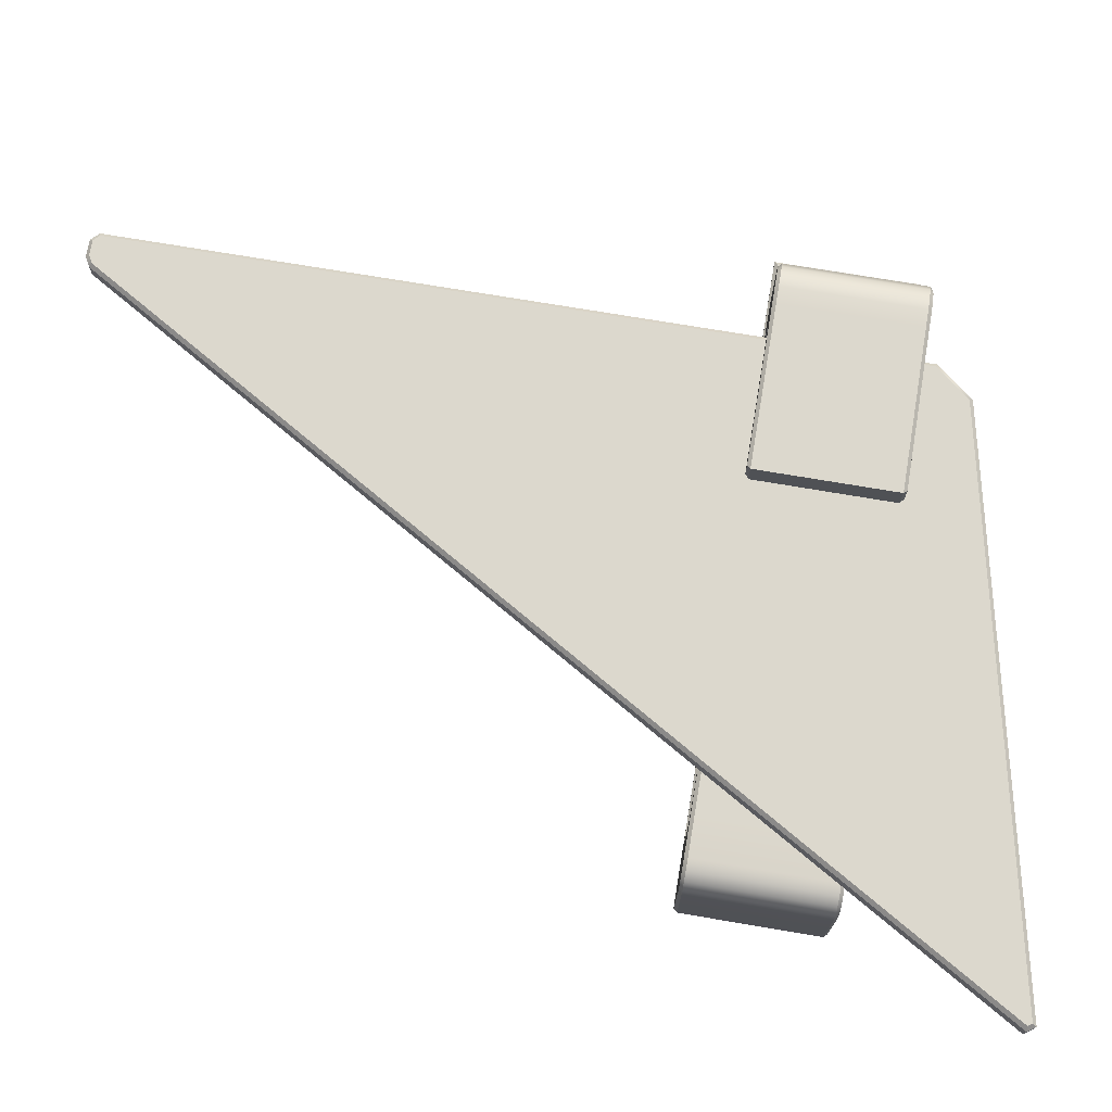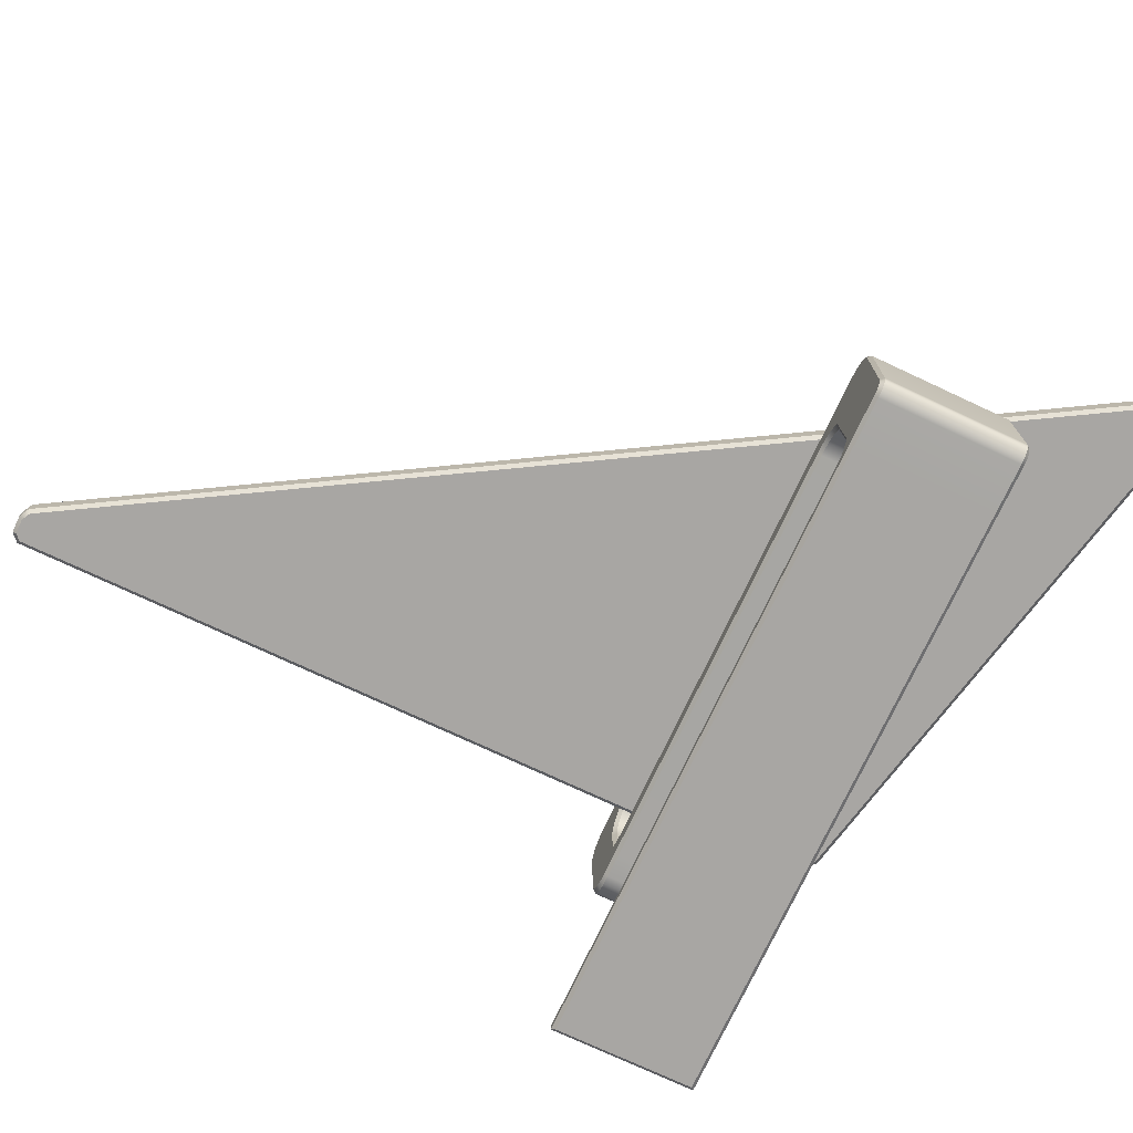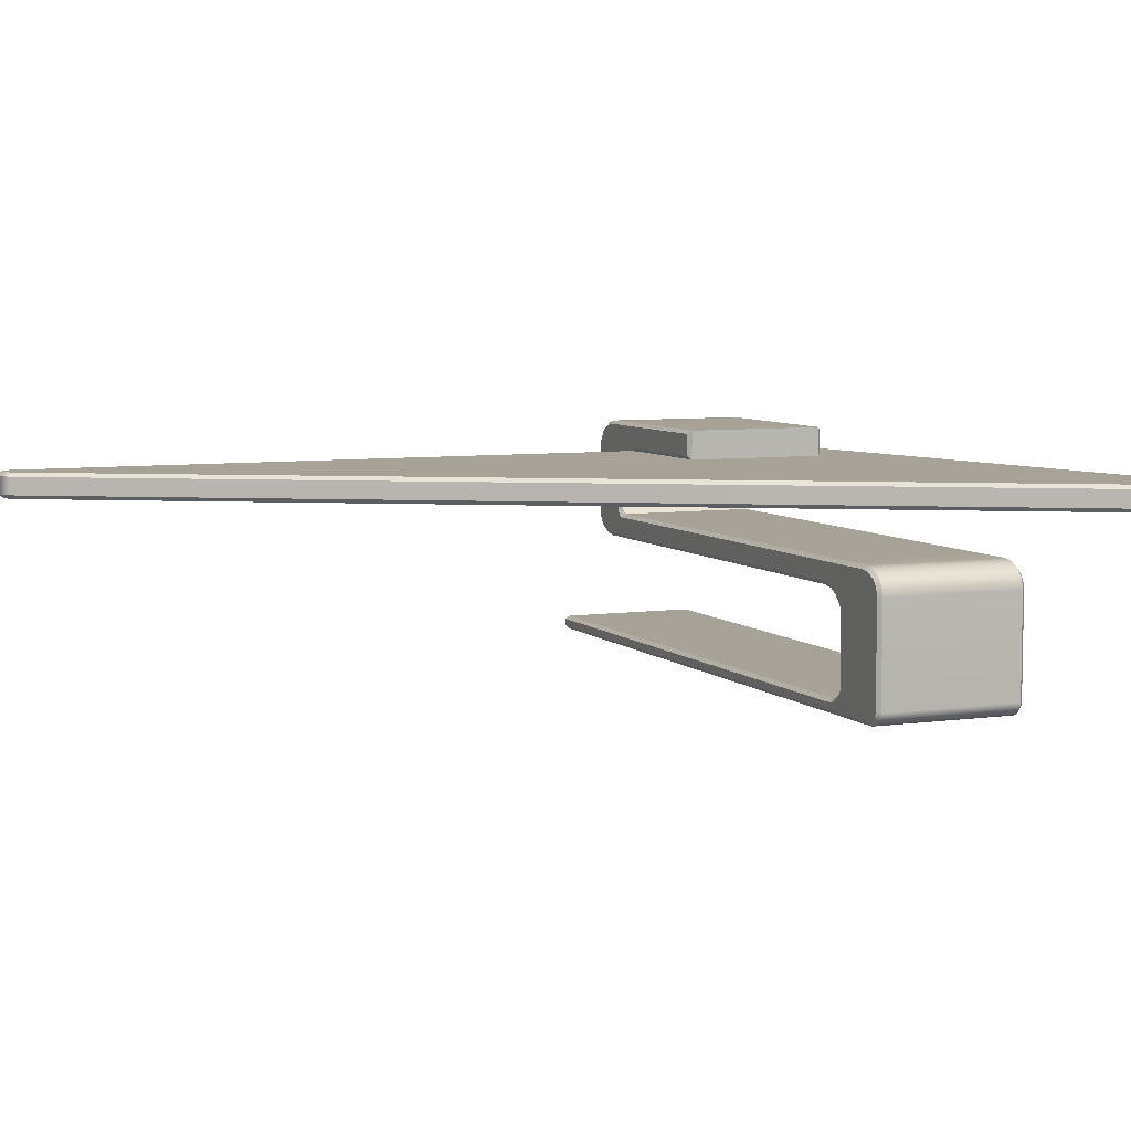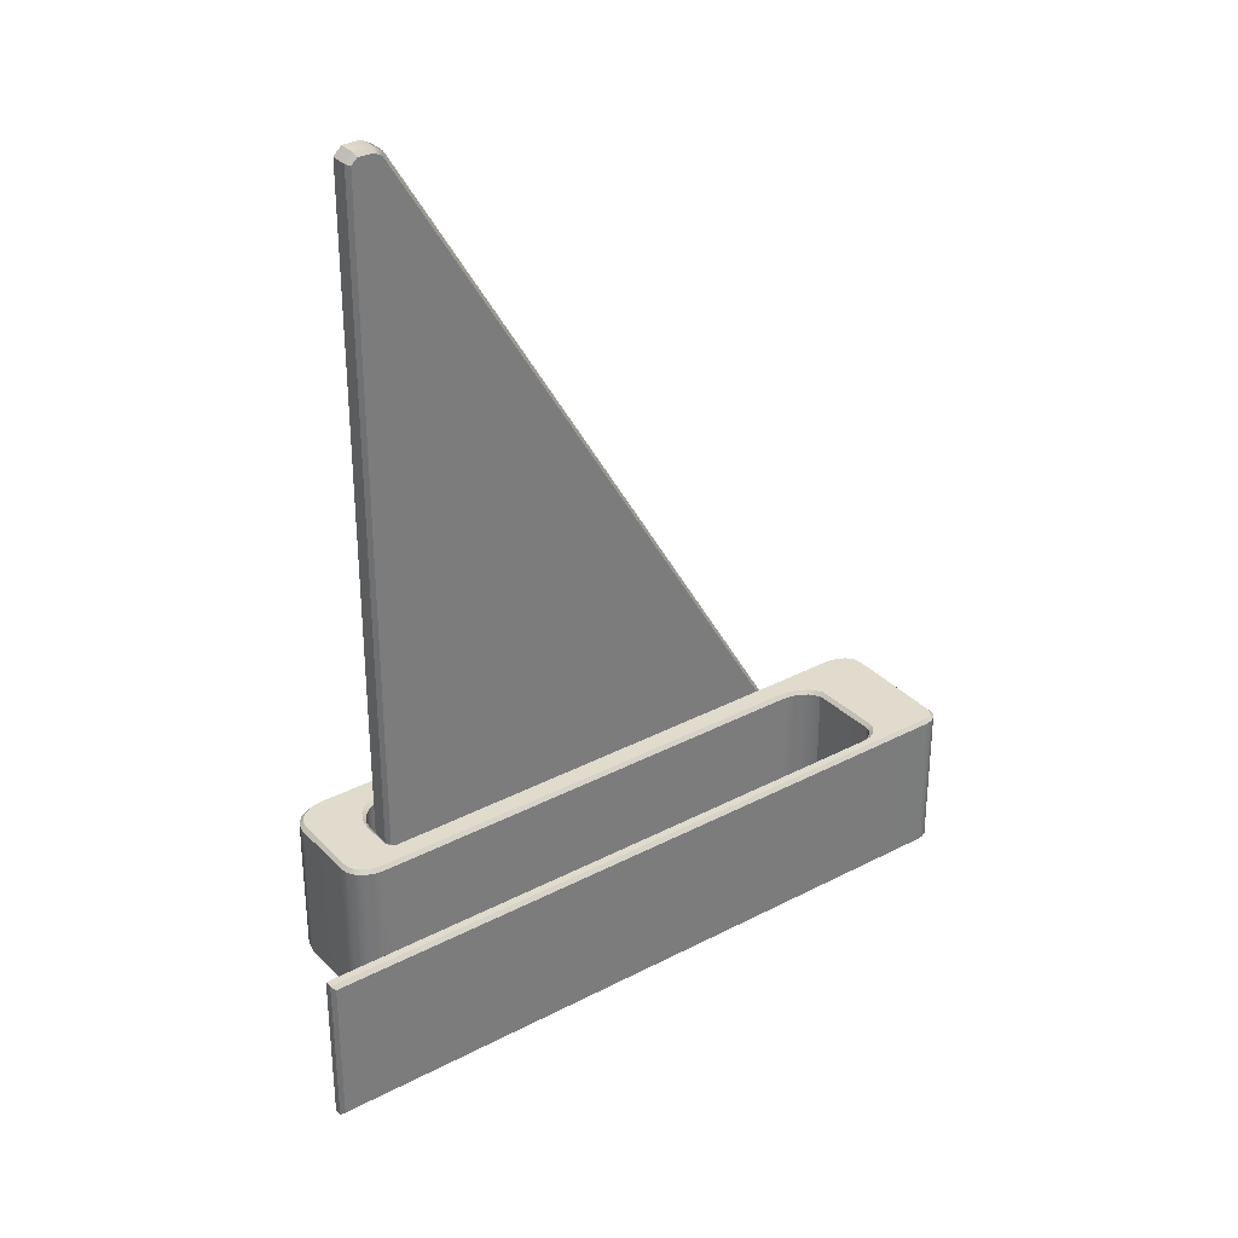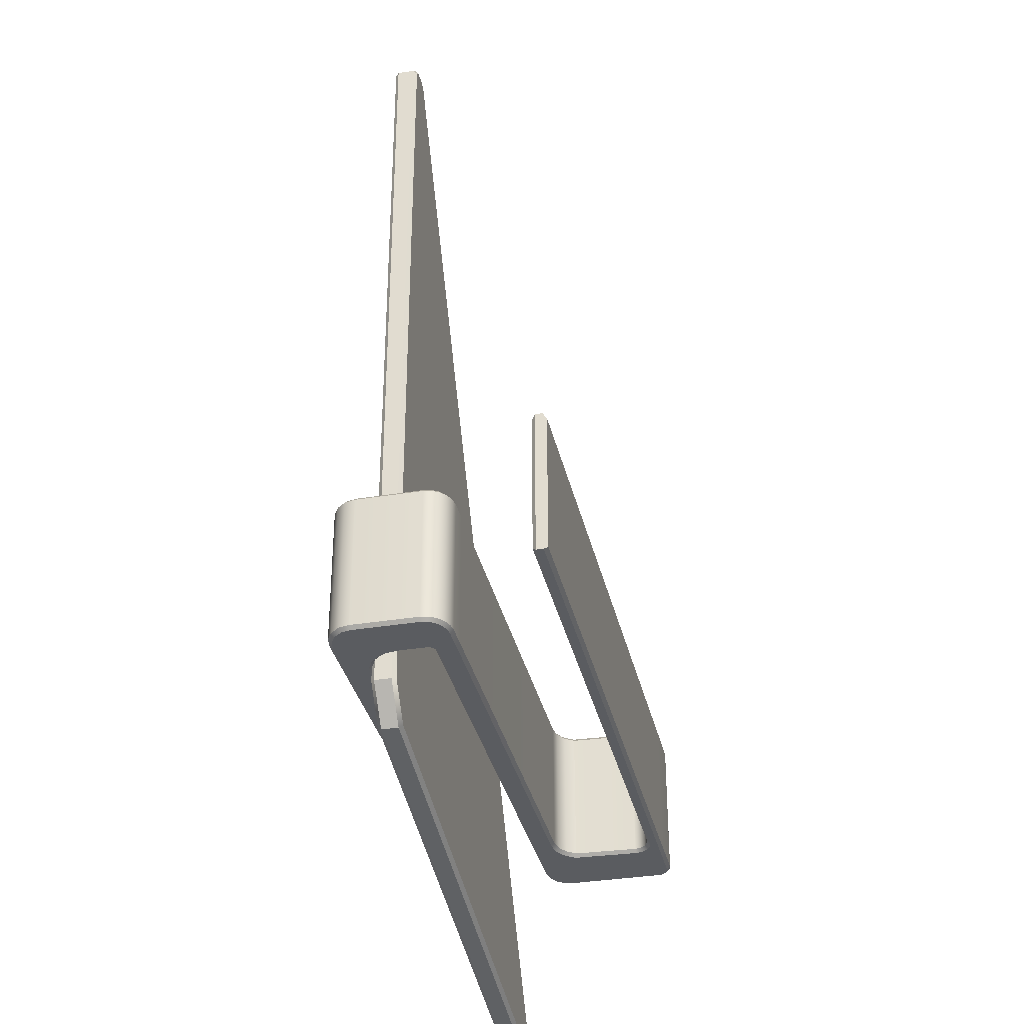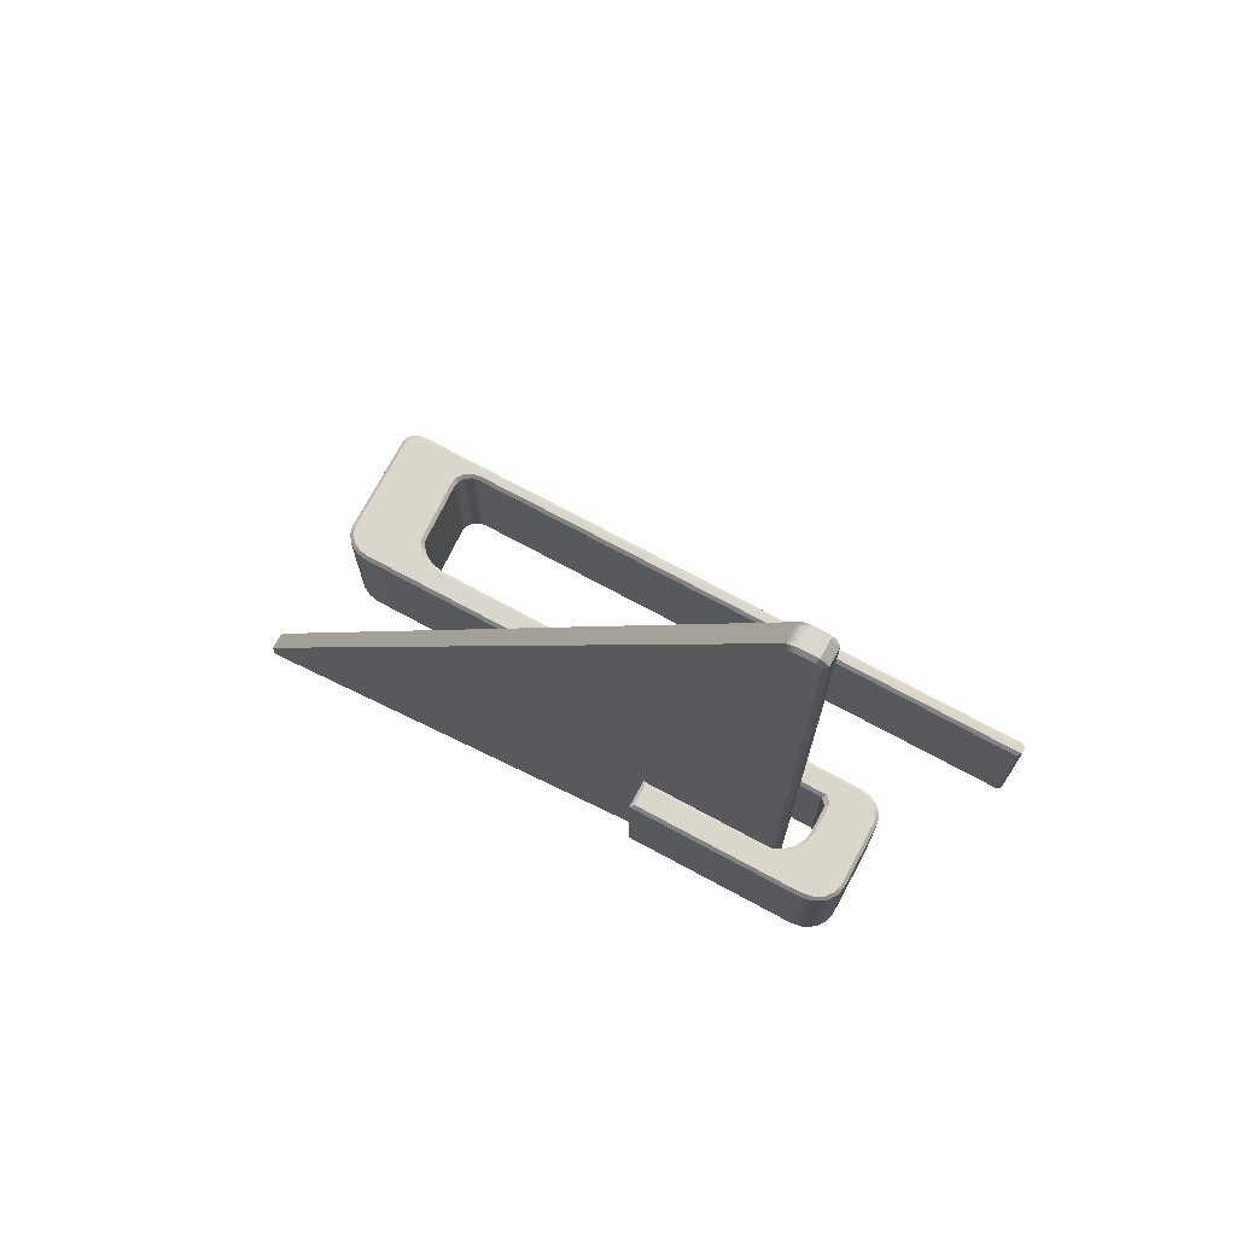
<metadata>
{"format":"obj","ext":"obj","renderer":"f3d","projection":"perspective","resolution":1024,"background":"white","views":[{"elev":72.6,"azim":99.6,"up":"+Y"},{"elev":-74.3,"azim":64.9,"up":"+Y"},{"elev":6.6,"azim":66.9,"up":"+Y"},{"elev":33.2,"azim":-35.9,"up":"+Z"},{"elev":-34.3,"azim":-77.4,"up":"+Z"},{"elev":73.5,"azim":-151.7,"up":"+Z"}]}
</metadata>
<code>
g default
v 325.5 72.19 1.863
v 325.5 74.05 0
v 346.2 74.05 0
v 346.1 72.19 1.863
v 325.5 74.05 -74.87
v 325.5 72.19 -76.73
v 346.1 72.18 -76.73
v 346.2 74.05 -74.87
v 325.5 1.863 -76.73
v 325.5 0.000371 -74.87
v 353.1 -2e-06 -74.87
v 352.9 1.86 -76.73
v 325.5 0.000371 -6.1e-05
v 325.5 1.863 1.863
v 353 1.865 1.863
v 353.1 -2e-06 -0.001587
v -1.863 1.863 1.863
v 0 0 0
v 0 0 -74.87
v -1.863 1.863 -76.73
v 0 7.453 0
v -1.863 5.59 1.863
v -1.863 5.59 -76.73
v 0 7.453 -74.87
v 315.4 5.59 -76.73
v 315.2 7.453 -74.87
v 315.2 7.453 -0.000854
v 315.4 5.587 1.863
v 324.1 51.1 0.003296
v 325.9 51.76 1.863
v 327.4 15.98 1.863
v 325.5 16.18 0.001038
v 360 7.638 -76.73
v 361.9 7.453 -74.87
v 361.9 60.73 -74.87
v 360 60.46 -76.73
v 361.9 7.453 -0.001892
v 360 7.7 1.863
v 360 60.53 1.863
v 361.9 60.73 -0.001465
v 74.75 62.6 1.863
v 74.73 60.73 0
v 62.49 60.73 -0.001221
v 62.65 62.59 1.863
v 74.73 60.73 -74.87
v 74.68 62.6 -76.73
v 62.55 62.6 -76.73
v 62.49 60.73 -74.87
v 74.81 123.3 -76.73
v 74.73 125.2 -74.87
v 64.86 125.2 -74.87
v 65.02 123.3 -76.73
v 74.73 125.2 -0.000732
v 74.65 123.3 1.863
v 64.94 123.3 1.863
v 64.86 125.2 -0.001892
v 307.4 62.6 1.863
v 307.2 60.73 0.001526
v 307.2 60.73 -74.87
v 307.3 62.6 -76.73
v 160.4 111.7 -76.73
v 162.3 109.8 -74.87
v 162.3 125.2 -74.87
v 160.4 123.3 -76.73
v 162.3 109.8 0
v 160.4 111.7 1.863
v 160.4 123.3 1.863
v 162.3 125.2 0
v 74.73 91.87 -74.87
v 72.87 91.99 -76.73
v 72.88 92.1 1.863
v 74.73 91.87 0.000244
v 46.87 74.05 -74.87
v 48.72 74.3 -76.73
v 48.75 109.7 -76.73
v 46.87 109.8 -74.87
v 48.74 74.18 1.863
v 46.87 74.05 -0.001648
v 46.87 109.8 -0.002502
v 48.73 109.6 1.863
v 92.52 111.7 -76.73
v 92.7 109.8 -74.87
v 92.7 109.8 0.00116
v 92.6 111.7 1.863
v 314.2 59.55 -74.87
v 314.8 61.34 -76.73
v 314.8 61.32 1.863
v 314.2 59.55 0.001526
v 320.1 56.16 -74.87
v 321.4 57.62 -76.73
v 321.4 57.59 1.863
v 320.1 56.16 0.001831
v 324.1 51.1 -74.87
v 325.9 51.8 -76.73
v 325.5 16.18 -74.87
v 327.4 16.02 -76.73
v 352.2 73.04 -0.000977
v 351.6 71.26 1.863
v 351.6 71.24 -76.73
v 352.2 73.04 -74.87
v 357.3 70.15 -0.002441
v 356 68.73 1.863
v 356.1 68.67 -76.73
v 357.3 70.15 -74.87
v 360.7 65.83 -0.002014
v 358.9 65.02 1.863
v 359 64.95 -76.73
v 360.7 65.83 -74.87
v 57.97 124 -74.87
v 58.68 122.3 -76.73
v 58.54 122.2 1.863
v 57.97 124 -0.003052
v 52.14 120.7 -74.87
v 53.43 119.3 -76.73
v 53.33 119.2 1.863
v 52.14 120.7 -0.003296
v 48.24 115.7 -74.87
v 49.98 115 -76.73
v 49.93 114.8 1.863
v 48.24 115.7 -0.003601
v 47.64 69.94 -74.87
v 49.37 70.68 -76.73
v 49.42 70.57 1.863
v 47.64 69.94 -0.00354
v 49.86 66.22 -74.87
v 51.24 67.5 -76.73
v 51.32 67.42 1.863
v 49.86 66.22 -0.002808
v 53.31 63.28 -74.87
v 54.25 64.9 -76.73
v 54.34 64.86 1.863
v 53.31 63.28 -0.002625
v 57.67 61.39 -74.87
v 58.1 63.21 -76.73
v 58.21 63.19 1.863
v 57.67 61.39 -0.002625
v 324.7 12.84 -74.87
v 326.4 12.03 -76.73
v 326.4 12 1.863
v 324.7 12.84 0.001953
v 322.5 10.01 -74.87
v 323.7 8.583 -76.73
v 323.7 8.559 1.863
v 322.5 10.01 0.001892
v 319.2 8.118 -74.87
v 319.8 6.34 -76.73
v 319.8 6.329 1.863
v 319.2 8.118 0.001831
v 361.2 4.601 -0.003662
v 359.5 5.442 1.863
v 359.5 5.405 -76.73
v 361.2 4.601 -74.87
v 359.3 2.183 -0.00415
v 358.1 3.639 1.863
v 358 3.595 -76.73
v 359.3 2.183 -74.87
v 356.5 0.5673 -0.00293
v 355.8 2.351 1.863
v 355.8 2.337 -76.73
v 356.5 0.5673 -74.87
v 87.15 109 0.002136
v 86.63 110.8 1.863
v 86.53 110.7 -76.73
v 87.15 109 -74.87
v 82.14 106.4 0.00177
v 81.09 108 1.863
v 81 107.9 -76.73
v 82.14 106.4 -74.87
v 78.16 102.4 0.003296
v 76.68 103.6 1.863
v 76.61 103.5 -76.73
v 78.16 102.4 -74.87
v 75.61 97.42 0.003113
v 73.83 98.09 1.863
v 73.8 97.96 -76.73
v 75.61 97.42 -74.87
v 72.87 75.76 1.863
v 76.43 72.19 1.863
v 74.73 77.62 6.1e-05
v 78.3 74.05 0
v 78.3 74.05 -74.87
v 74.73 77.62 -74.87
v 72.87 75.75 -76.73
v 76.43 72.19 -76.73
v 402.9 109.7 -167.5
v 403.8 107.7 -169.8
v 102.9 109.7 -102.3
v 101.8 107.7 -104.1
v 404.4 109.7 -165.4
v 406.9 107.7 -165.5
v 103.5 109.7 343.2
v 105 107.7 344.7
v 404.4 96.54 -165.4
v 406.9 98.57 -165.5
v 103.5 96.54 343.2
v 105 98.57 344.7
v 402.9 96.54 -167.5
v 403.8 98.57 -169.8
v 102.9 96.54 -102.3
v 101.8 98.57 -104.1
v 87.9 109.7 -83.68
v 85.87 107.7 -84.4
v 87.9 109.7 342.5
v 85.87 107.7 343.4
v 87.9 96.54 -83.68
v 85.87 98.57 -84.4
v 87.9 96.54 342.5
v 85.87 98.57 343.4
v 91.05 109.7 345.7
v 90.21 107.7 347.7
v 99.14 109.7 345.7
v 99.68 107.7 347.7
v 91.05 96.54 345.7
v 90.21 98.57 347.7
v 99.13 96.54 345.7
v 99.68 98.57 347.7
g table_triangle
f 2 1 4 3
f 3 4 98 97
f 6 5 8 7
f 7 8 100 99
f 9 10 19 20
f 10 9 12 11
f 11 12 159 160
f 13 14 17 18
f 14 13 16 15
f 15 16 157 158
f 18 17 20 19
f 21 22 28 27
f 22 21 24 23
f 23 24 26 25
f 25 26 145 146
f 27 28 147 148
f 29 30 91 92
f 30 29 32 31
f 31 32 140 139
f 33 34 152 151
f 34 33 36 35
f 35 36 107 108
f 37 38 150 149
f 38 37 40 39
f 39 40 105 106
f 41 42 58 57
f 42 41 44 43
f 43 44 135 136
f 45 46 60 59
f 46 45 48 47
f 47 48 133 134
f 49 50 63 64
f 50 49 52 51
f 51 52 110 109
f 53 54 67 68
f 54 53 56 55
f 55 56 112 111
f 57 58 88 87
f 59 60 86 85
f 61 62 82 81
f 62 61 64 63
f 65 66 84 83
f 66 65 68 67
f 69 70 175 176
f 71 72 173 174
f 73 74 122 121
f 74 73 76 75
f 75 76 117 118
f 77 78 124 123
f 78 77 80 79
f 79 80 119 120
f 81 82 164 163
f 83 84 162 161
f 85 86 90 89
f 87 88 92 91
f 89 90 94 93
f 93 94 96 95
f 95 96 138 137
f 97 98 102 101
f 99 100 104 103
f 101 102 106 105
f 103 104 108 107
f 109 110 114 113
f 111 112 116 115
f 113 114 118 117
f 115 116 120 119
f 121 122 126 125
f 123 124 128 127
f 125 126 130 129
f 127 128 132 131
f 129 130 134 133
f 131 132 136 135
f 137 138 142 141
f 139 140 144 143
f 141 142 146 145
f 143 144 148 147
f 149 150 154 153
f 151 152 156 155
f 153 154 158 157
f 155 156 160 159
f 161 162 166 165
f 163 164 168 167
f 165 166 170 169
f 167 168 172 171
f 169 170 174 173
f 171 172 176 175
f 5 2 3 8
f 13 10 11 16
f 20 17 22 23
f 19 10 13 18
f 21 27 26 24
f 95 32 29 93
f 37 34 35 40
f 45 42 43 48
f 53 50 51 56
f 59 58 42 45
f 65 62 63 68
f 73 78 79 76
f 83 82 62 65
f 50 53 68 63
f 59 85 88 58
f 85 89 92 88
f 89 93 29 92
f 3 97 100 8
f 97 101 104 100
f 101 105 108 104
f 105 40 35 108
f 51 109 112 56
f 109 113 116 112
f 113 117 120 116
f 117 76 79 120
f 73 121 124 78
f 121 125 128 124
f 125 129 132 128
f 129 133 136 132
f 133 48 43 136
f 66 67 84
f 67 54 84
f 84 54 162
f 162 54 166
f 22 17 28
f 17 14 28
f 28 14 147
f 147 14 143
f 14 15 143
f 143 15 139
f 139 15 31
f 166 54 170
f 54 55 170
f 55 111 170
f 111 115 170
f 115 119 170
f 119 80 170
f 170 80 174
f 80 77 174
f 174 77 71
f 71 77 177
f 77 123 177
f 123 127 177
f 127 131 177
f 131 135 177
f 135 44 177
f 44 41 177
f 177 41 178
f 41 57 178
f 178 57 1
f 57 87 1
f 87 91 1
f 1 91 4
f 91 30 4
f 31 15 30
f 30 15 4
f 4 15 98
f 98 15 102
f 102 15 106
f 106 15 39
f 15 158 39
f 158 154 39
f 154 150 39
f 150 38 39
f 95 137 140 32
f 137 141 144 140
f 141 145 148 144
f 145 26 27 148
f 37 149 152 34
f 149 153 156 152
f 153 157 160 156
f 157 16 11 160
f 20 23 9
f 23 25 9
f 25 146 9
f 146 142 9
f 64 61 49
f 61 81 49
f 81 163 49
f 163 167 49
f 9 142 12
f 142 138 12
f 138 96 12
f 49 167 52
f 167 171 52
f 52 171 110
f 110 171 114
f 114 171 118
f 118 171 75
f 171 175 75
f 75 175 74
f 175 70 74
f 70 183 74
f 74 183 122
f 122 183 126
f 126 183 130
f 130 183 134
f 134 183 47
f 47 183 46
f 183 184 46
f 46 184 60
f 184 6 60
f 60 6 86
f 86 6 90
f 6 7 90
f 90 7 94
f 96 94 12
f 94 7 12
f 7 99 12
f 99 103 12
f 103 107 12
f 107 36 12
f 12 36 159
f 159 36 155
f 155 36 151
f 36 33 151
f 83 161 164 82
f 161 165 168 164
f 165 169 172 168
f 169 173 176 172
f 173 72 69 176
f 177 178 180 179
f 179 180 181 182
f 182 181 184 183
f 1 2 180 178
f 5 6 184 181
f 182 183 70 69
f 177 179 72 71
f 2 5 181 180
f 179 182 69 72
f 185 186 188 187
f 186 185 189 190
f 187 188 202 201
f 190 189 191 192
f 192 191 211 212
f 193 194 196 195
f 194 193 197 198
f 195 196 216 215
f 198 197 199 200
f 200 199 205 206
f 201 202 204 203
f 203 204 210 209
f 206 205 207 208
f 208 207 213 214
f 209 210 212 211
f 214 213 215 216
f 208 204 202 206
f 216 212 210 214
f 200 188 186 198
f 192 196 194 190
f 191 203 209 211
f 186 190 194 198
f 202 188 200 206
f 195 207 205 193
f 210 204 208 214
f 192 212 216 196
f 189 201 203 191
f 195 215 213 207
f 193 205 199 197
f 189 185 187 201

</code>
